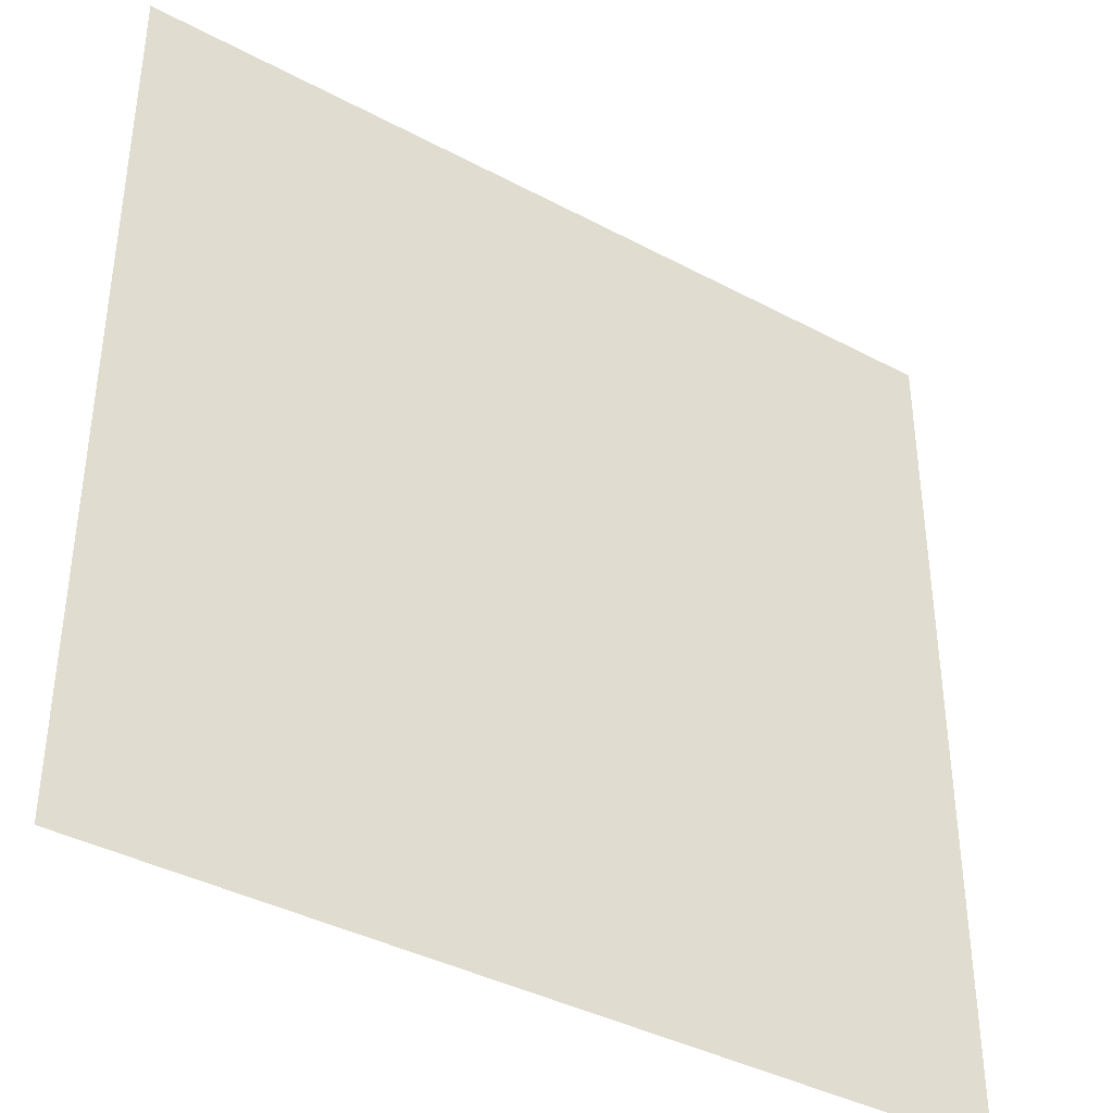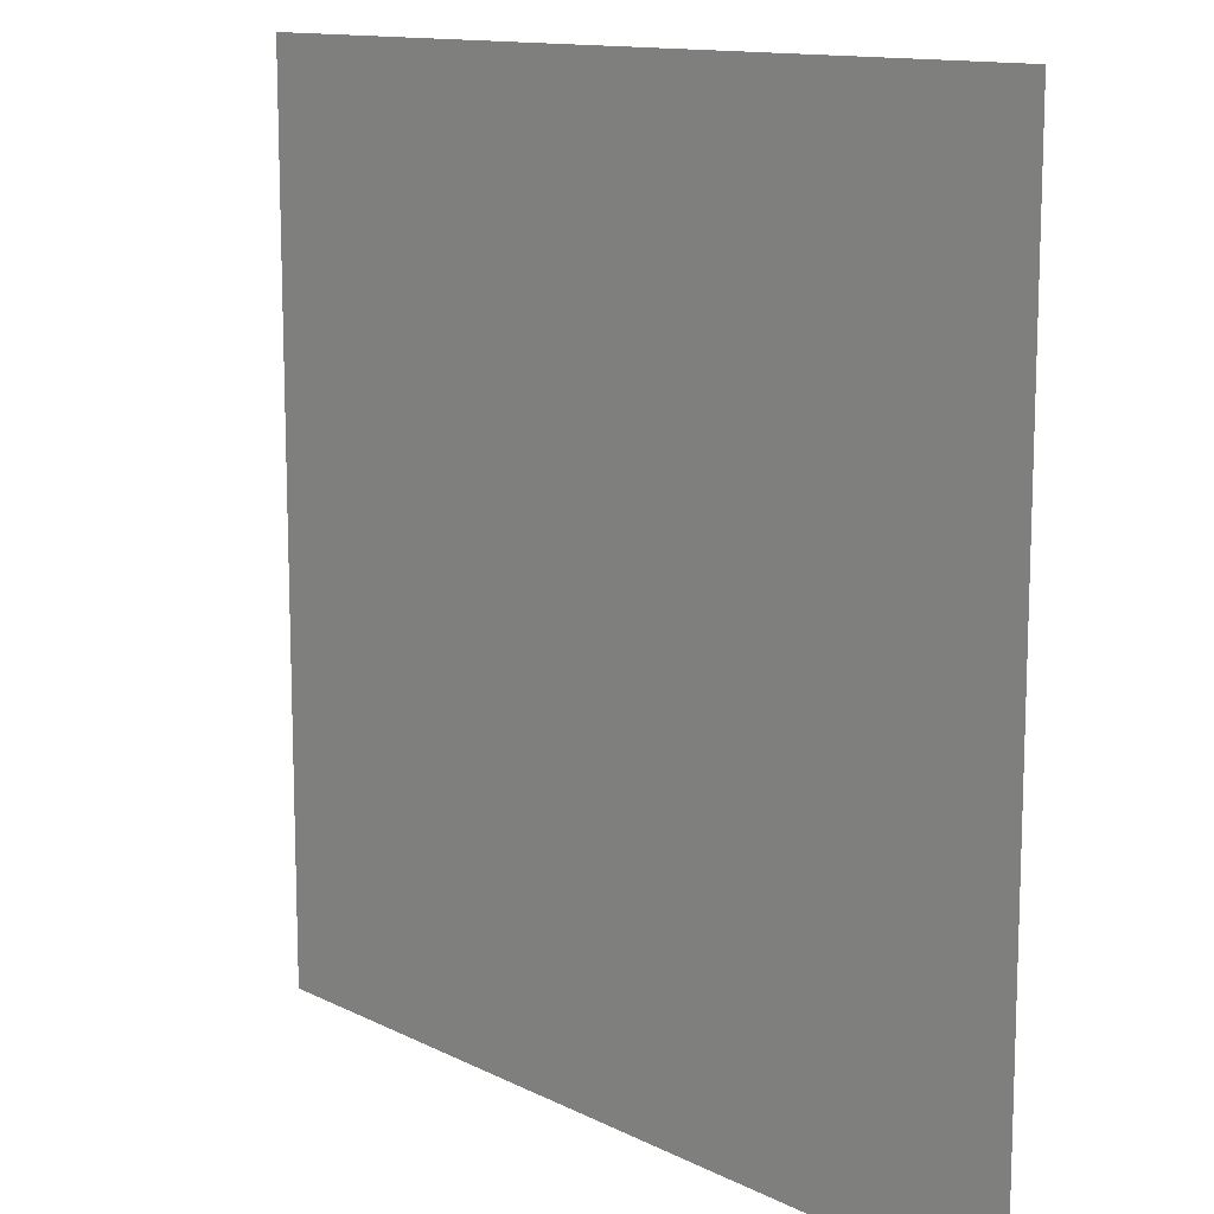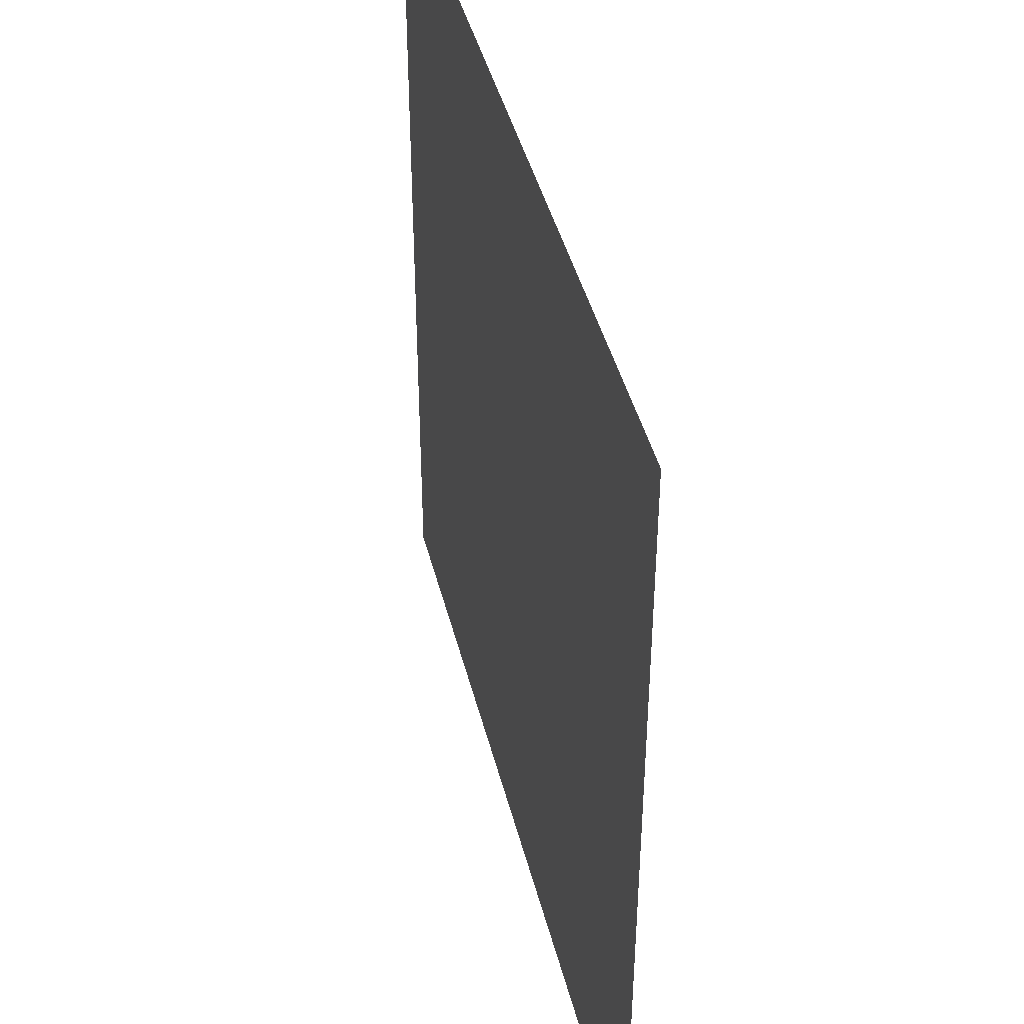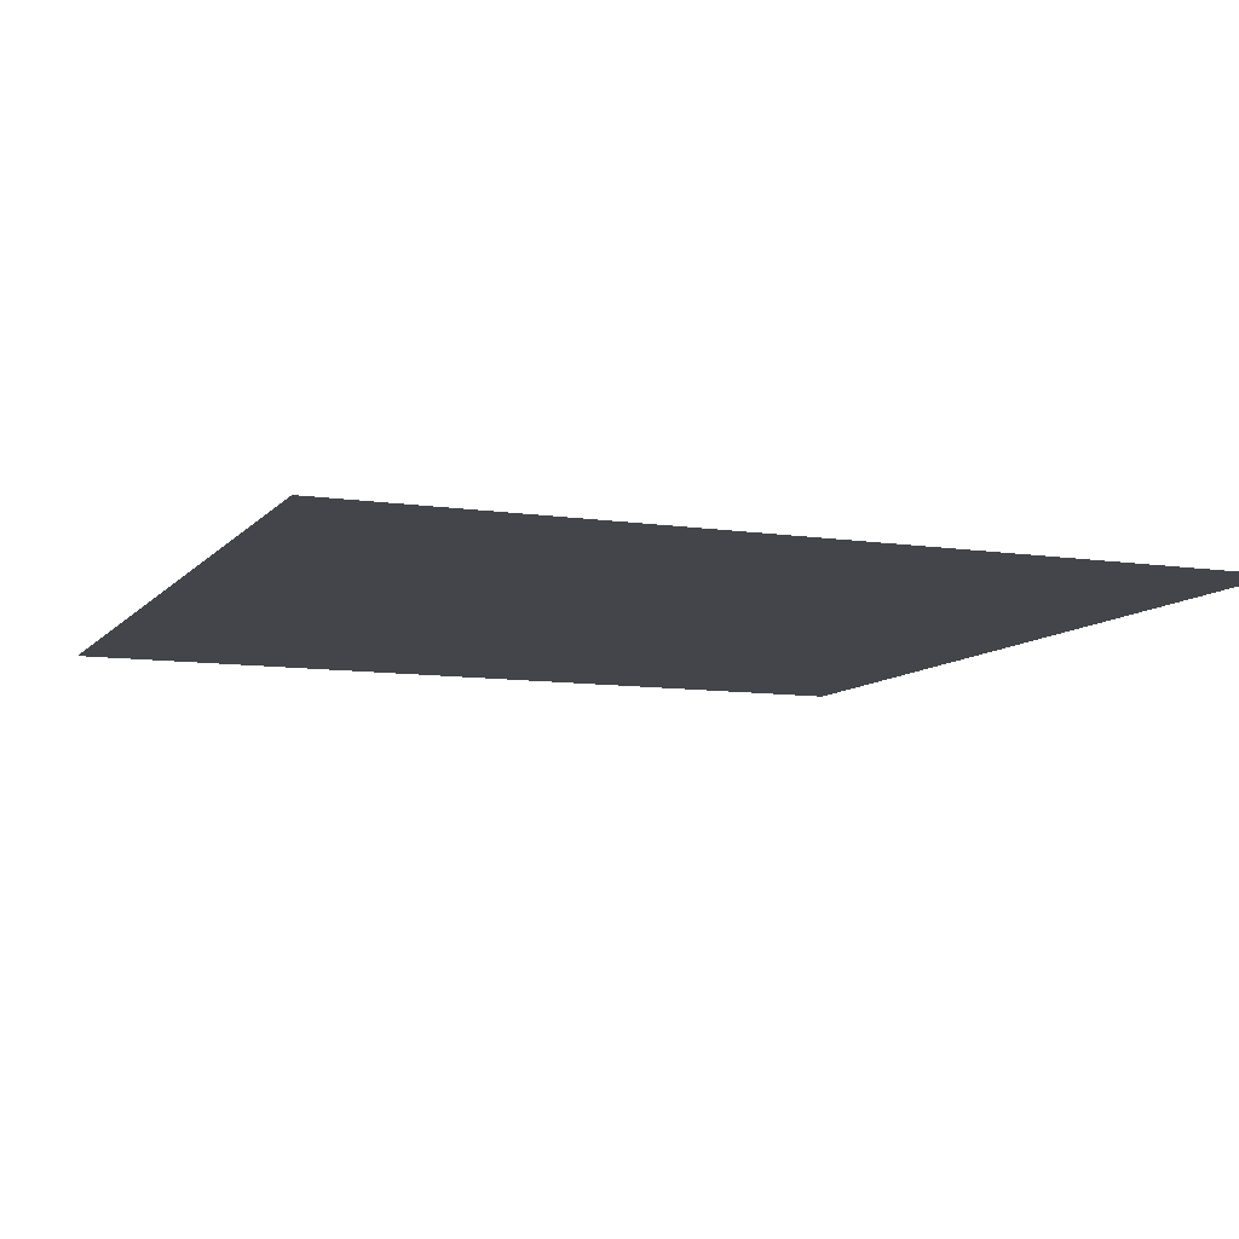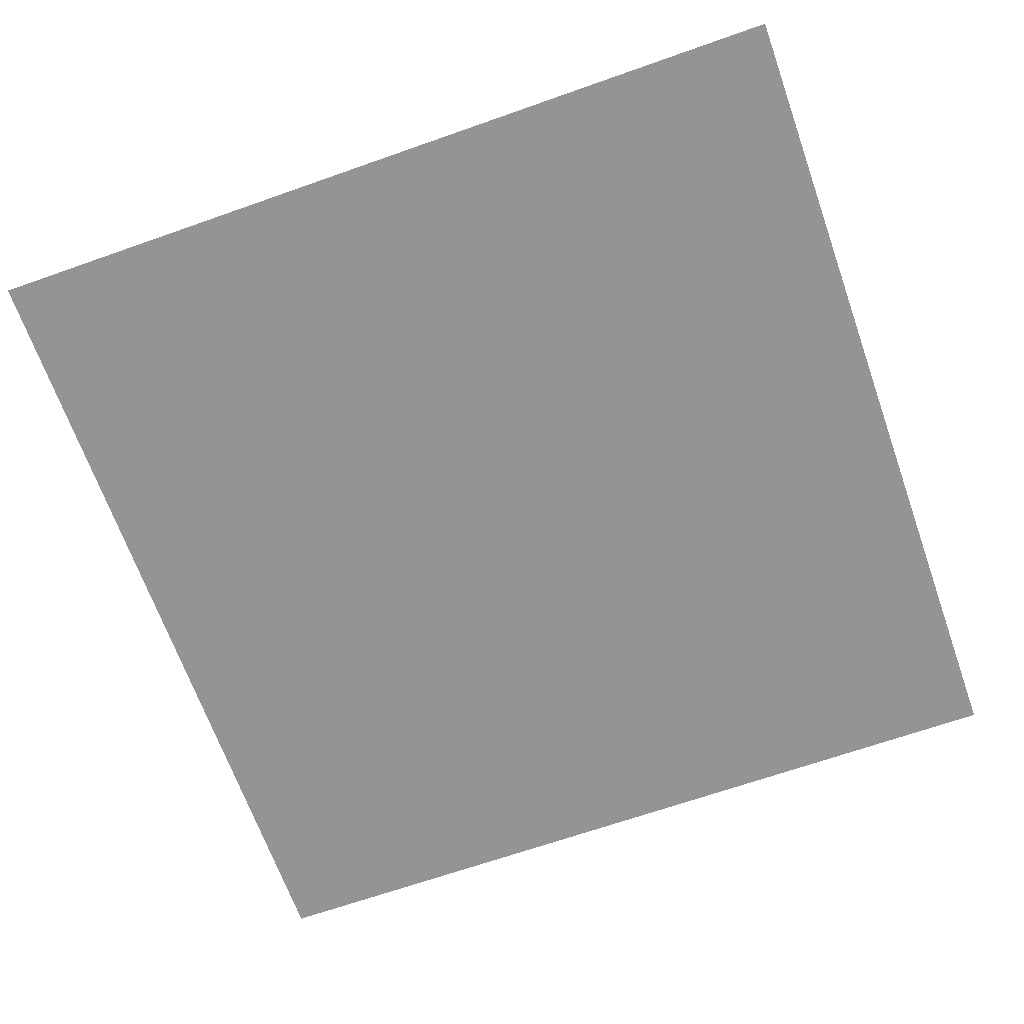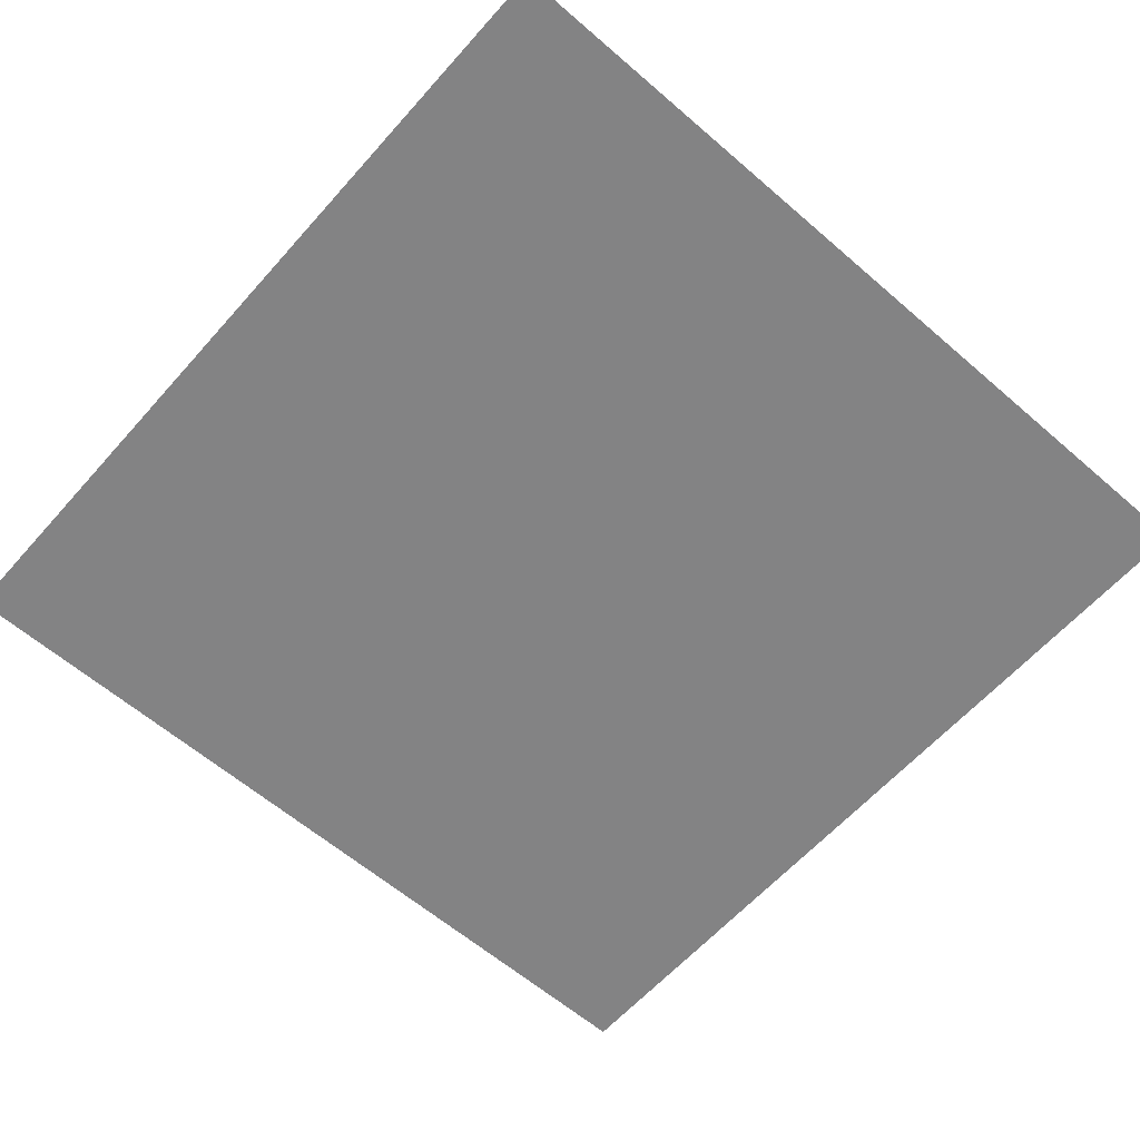
<metadata>
{"format":"obj","ext":"obj","renderer":"f3d","projection":"perspective","resolution":1024,"background":"white","views":[{"elev":-39.0,"azim":-33.8,"up":"+Y"},{"elev":12.6,"azim":49.0,"up":"+Y"},{"elev":43.0,"azim":76.2,"up":"+Y"},{"elev":-9.2,"azim":-22.2,"up":"+Z"},{"elev":-67.0,"azim":19.5,"up":"+Z"},{"elev":-61.1,"azim":48.6,"up":"+Z"}]}
</metadata>
<code>
v -4.5 -5.5 -0.4762
v -5.5 -5.5 -0.4762
v -5.5 -4.5 -0.4762
v -4.5 -4.5 -0.4762
g Level8_mesh_0002
f 1 2 3 4

</code>
